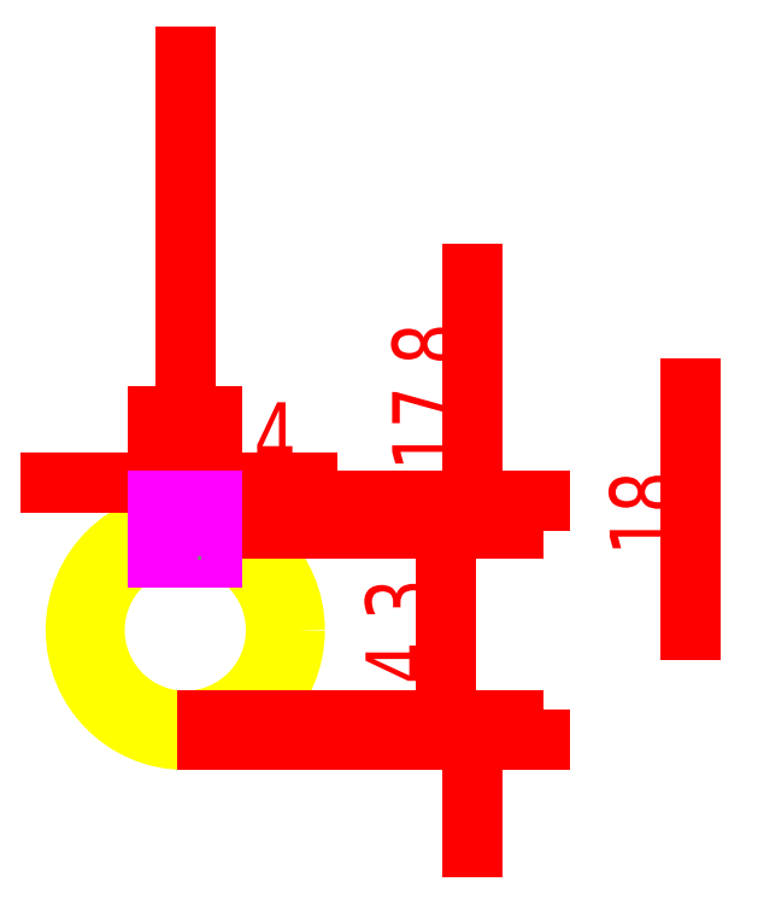
<metadata>
{"format":"dxf","ext":"dxf","renderer":"ezdxf+matplotlib","layout":"modelspace","background":"white","min_lineweight":24,"dpi":150}
</metadata>
<code>
0
SECTION
2
ENTITIES
0
CIRCLE
8
0
10
0
20
0
30
0
40
8.15
0
CIRCLE
8
0
10
0
20
0
30
0
40
6.75
0
TEXT
8
BEM
10
36.58
20
5.539
30
0
40
5
41
0.8
50
90
51
0
1
18
0
LINE
8
BEM
10
0
20
11.32
30
-2.041e-16
11
0
21
42.58
31
-4.033e-15
0
LINE
8
BEM
10
0
20
9.217
30
18
11
0
21
42.58
31
18
0
SOLID
8
BEM
10
37.58
20
-3.421e-15
30
0
11
36.24
21
4
31
0
12
38.92
22
4
32
0
13
38.92
23
4
33
0
0
LINE
8
BEM
10
37.58
20
-3.421e-15
30
0
11
37.58
21
9
31
0
0
SOLID
8
BEM
10
37.58
20
18
30
0
11
38.92
21
14
31
0
12
36.24
22
14
32
0
13
36.24
23
14
33
0
0
LINE
8
BEM
10
37.58
20
18
30
0
11
37.58
21
9
31
0
0
INSERT
2
OperationStart-00000
8
OperationStart
10
0
20
0
30
0
50
0
0
INSERT
2
Fig_000
8
0
10
0
20
0
30
18
50
0
0
INSERT
2
Fig_001
8
0
10
0
20
0
30
0
50
0
0
TEXT
8
BEM
10
18.41
20
-7.153
30
0
40
5
41
0.8
50
90
51
0
1
14.3
0
LINE
8
BEM
10
1.667
20
-6.75
30
0
11
24.41
21
-6.75
31
0
0
LINE
8
BEM
10
3.667
20
7.55
30
0
11
24.41
21
7.55
31
0
0
SOLID
8
BEM
10
19.41
20
-6.75
30
0
11
18.07
21
-2.75
31
0
12
20.75
22
-2.75
32
0
13
20.75
23
-2.75
33
0
0
LINE
8
BEM
10
19.41
20
-6.75
30
0
11
19.41
21
0.4
31
0
0
SOLID
8
BEM
10
19.41
20
7.55
30
0
11
20.75
21
3.55
31
0
12
18.07
22
3.55
32
0
13
18.07
23
3.55
33
0
0
LINE
8
BEM
10
19.41
20
7.55
30
0
11
19.41
21
0.4
31
0
0
TEXT
8
BEM
10
20.39
20
11.84
30
0
40
5
41
0.8
50
90
51
0
1
17.8
0
LINE
8
BEM
10
1.667
20
-8.15
30
0
11
26.39
21
-8.15
31
0
0
LINE
8
BEM
10
3.667
20
9.65
30
0
11
26.39
21
9.65
31
0
0
SOLID
8
BEM
10
21.39
20
-8.15
30
0
11
22.73
21
-12.15
31
0
12
20.05
22
-12.15
32
0
13
20.05
23
-12.15
33
0
0
LINE
8
BEM
10
21.39
20
-8.15
30
0
11
21.39
21
-16.15
31
0
0
SOLID
8
BEM
10
21.39
20
9.65
30
0
11
20.05
21
13.65
31
0
12
22.73
22
13.65
32
0
13
22.73
23
13.65
33
0
0
LINE
8
BEM
10
21.39
20
9.65
30
0
11
21.39
21
26.51
31
0
0
TEXT
8
BEM
10
5.107
20
11.94
30
0
40
5
41
0.8
50
0
51
0
1
4
0
LINE
8
BEM
10
-2
20
7.059
30
0
11
-2
21
15.94
31
0
0
LINE
8
BEM
10
2
20
7.059
30
0
11
2
21
15.94
31
0
0
SOLID
8
BEM
10
-2
20
10.94
30
0
11
-6
21
9.597
31
0
12
-6
22
12.28
32
0
13
-6
23
12.28
33
0
0
LINE
8
BEM
10
-2
20
10.94
30
0
11
-10
21
10.94
31
0
0
SOLID
8
BEM
10
2
20
10.94
30
0
11
6
21
12.28
31
0
12
6
22
9.597
32
0
13
6
23
9.597
33
0
0
LINE
8
BEM
10
2
20
10.94
30
0
11
9.107
21
10.94
31
0
0
INSERT
2
RULE-Fig_001-00003-1615576881
8
0
10
0
20
0
30
0
50
0
0
ENDSEC
0
EOF

</code>
